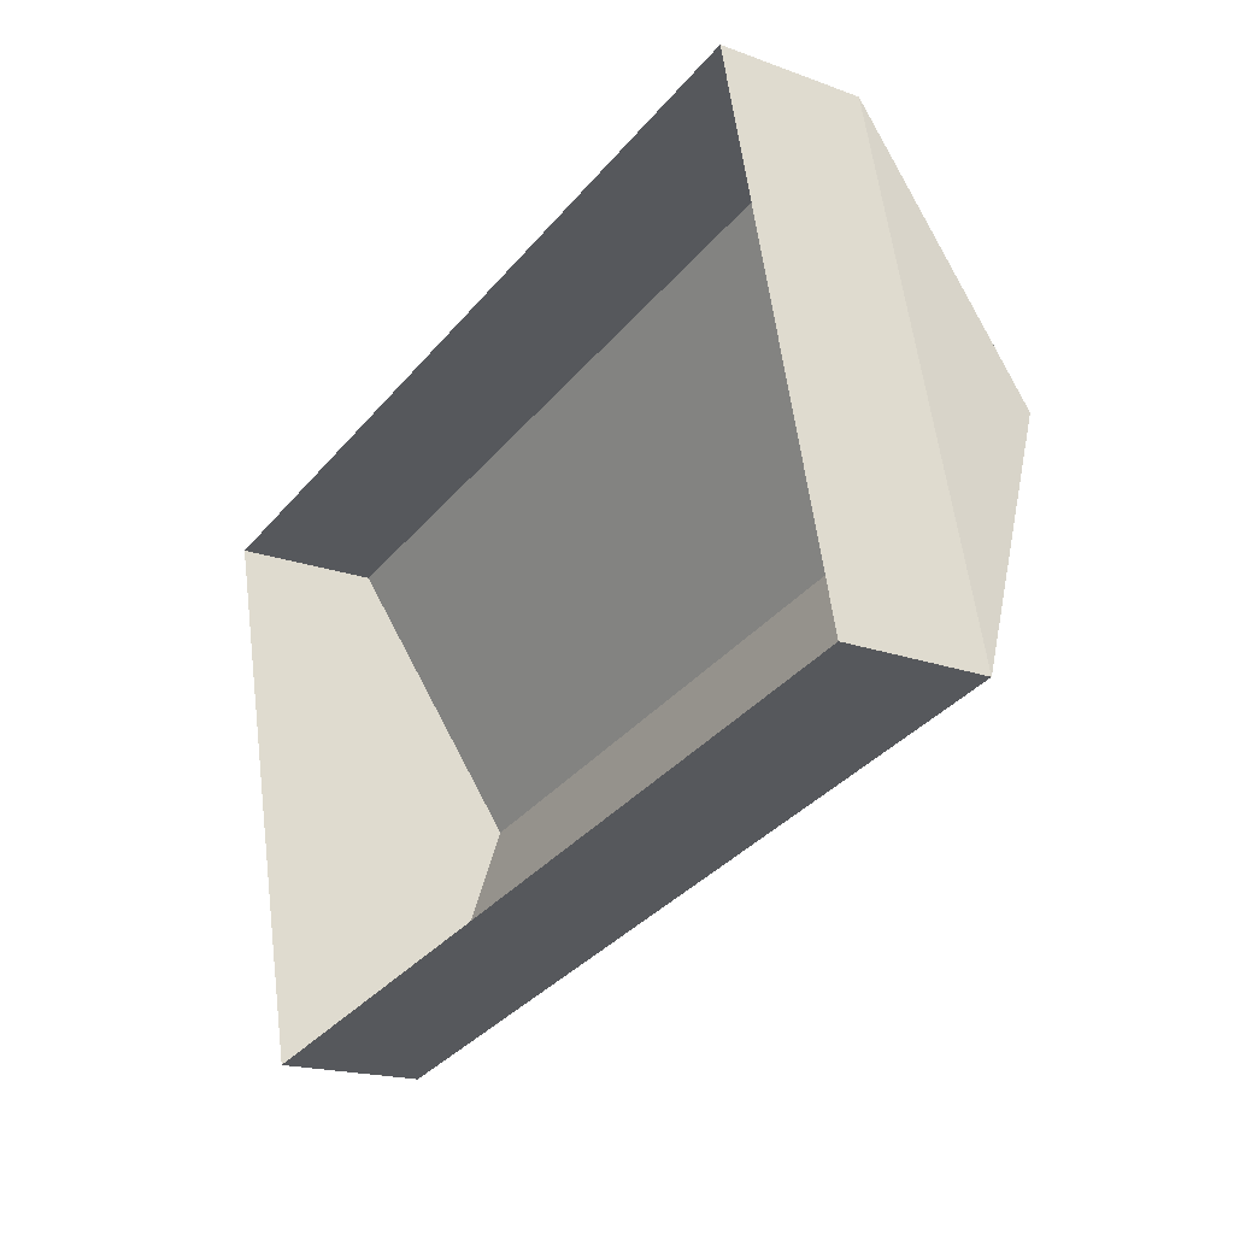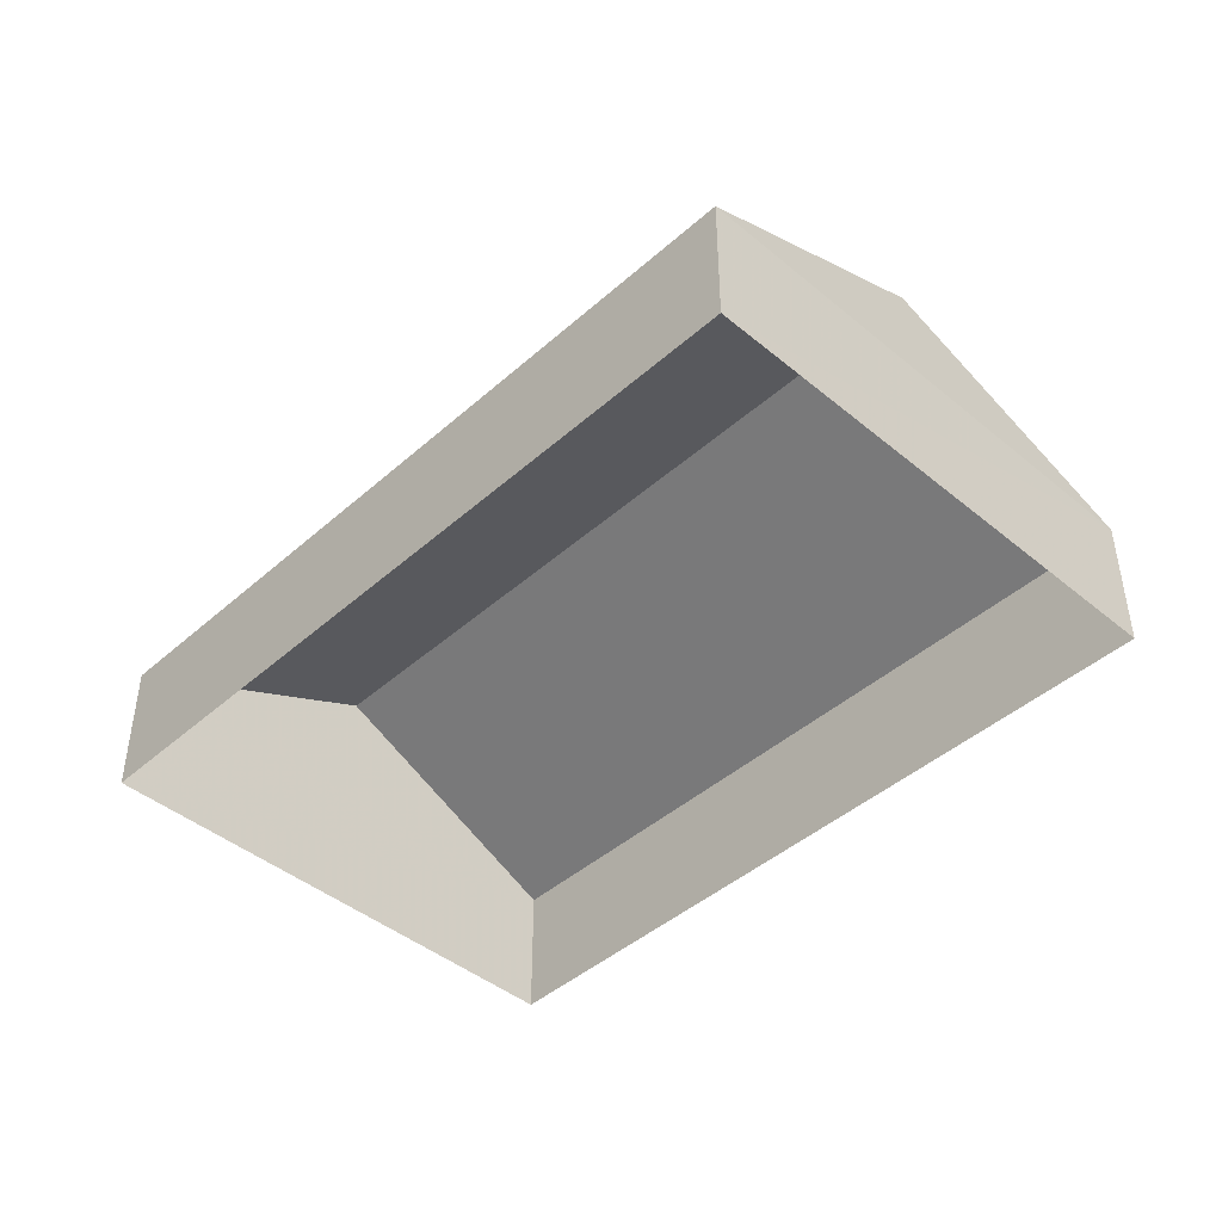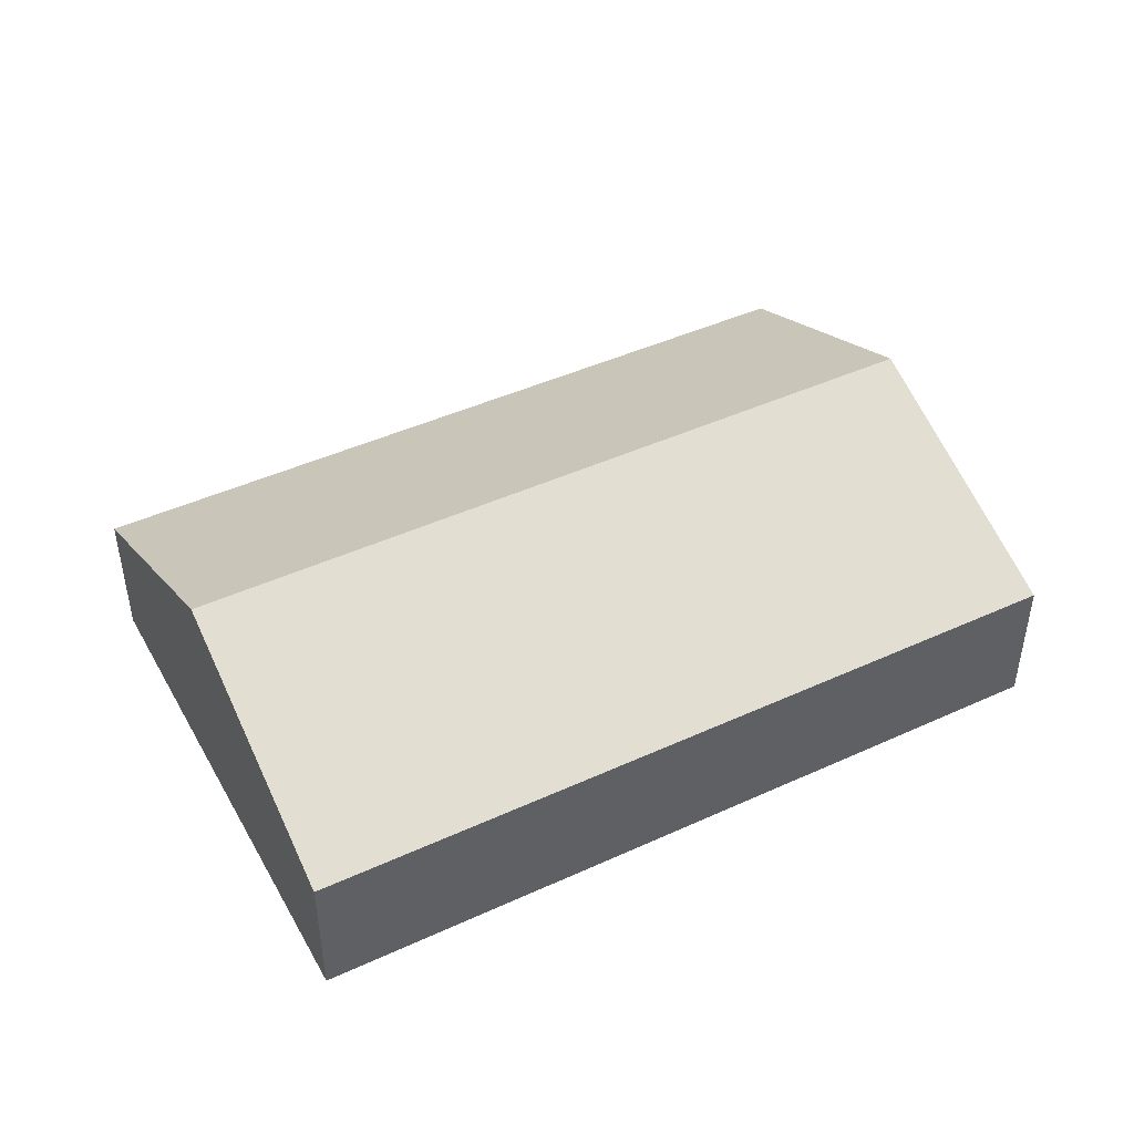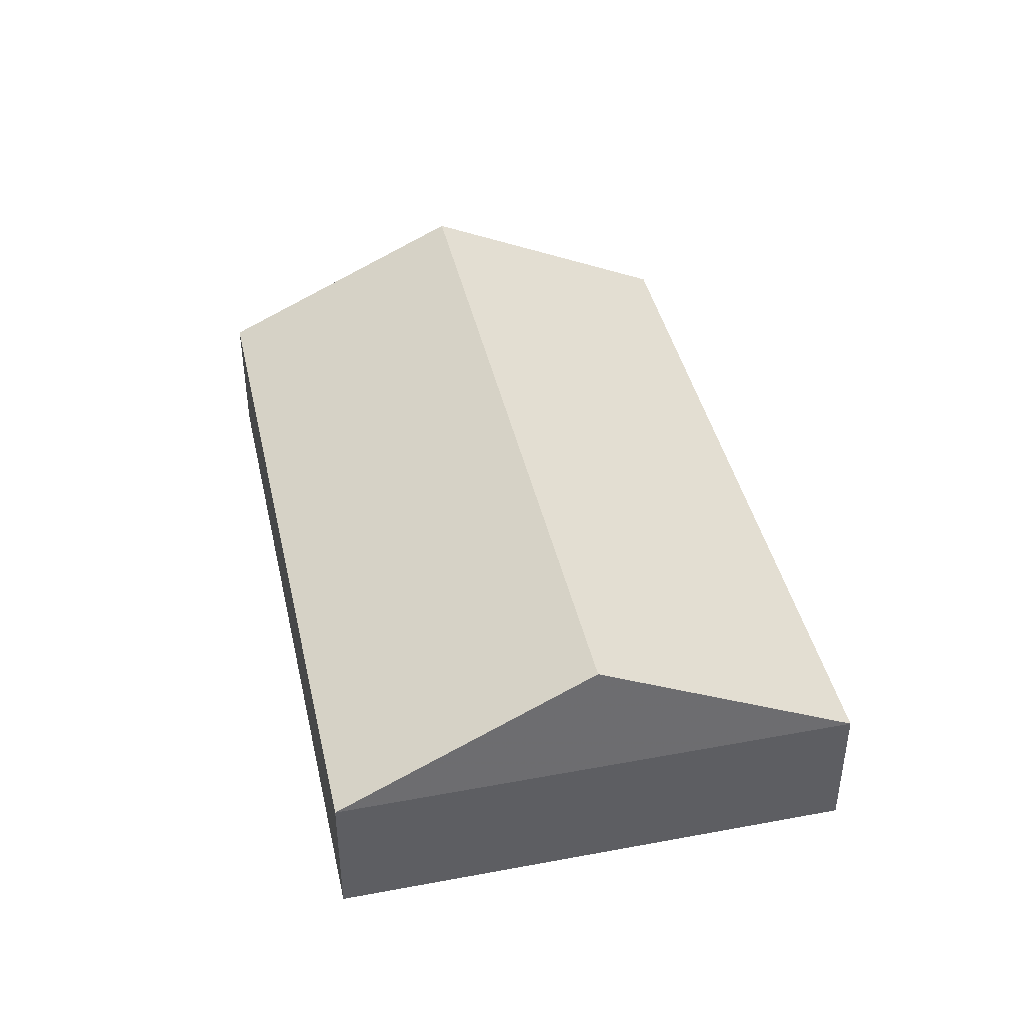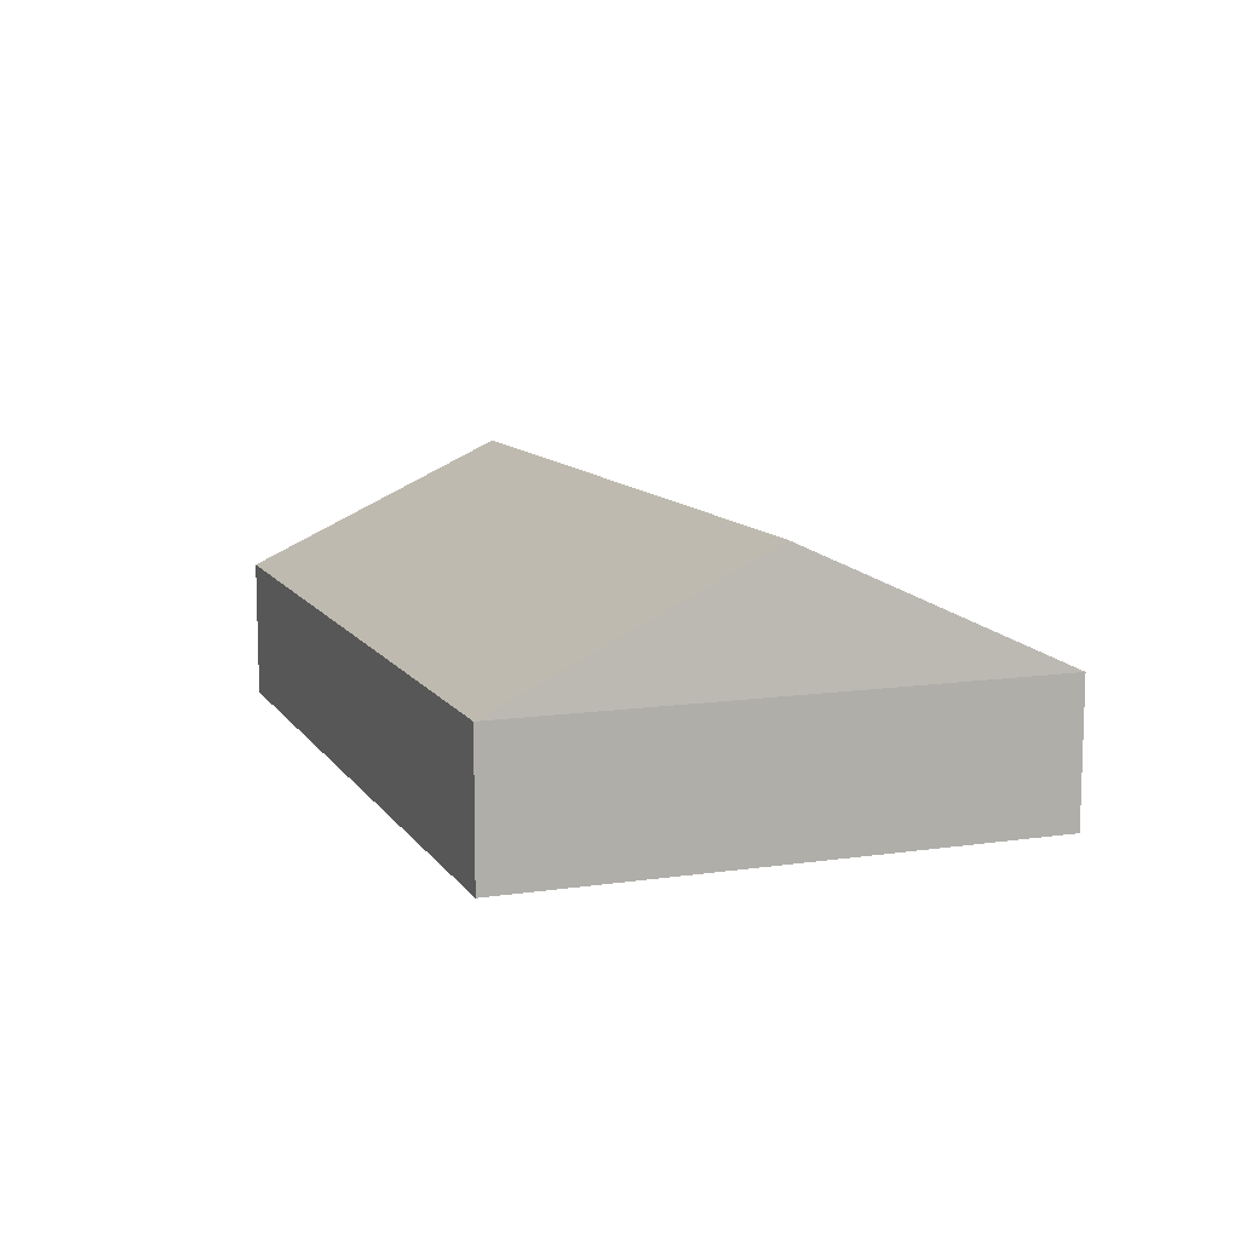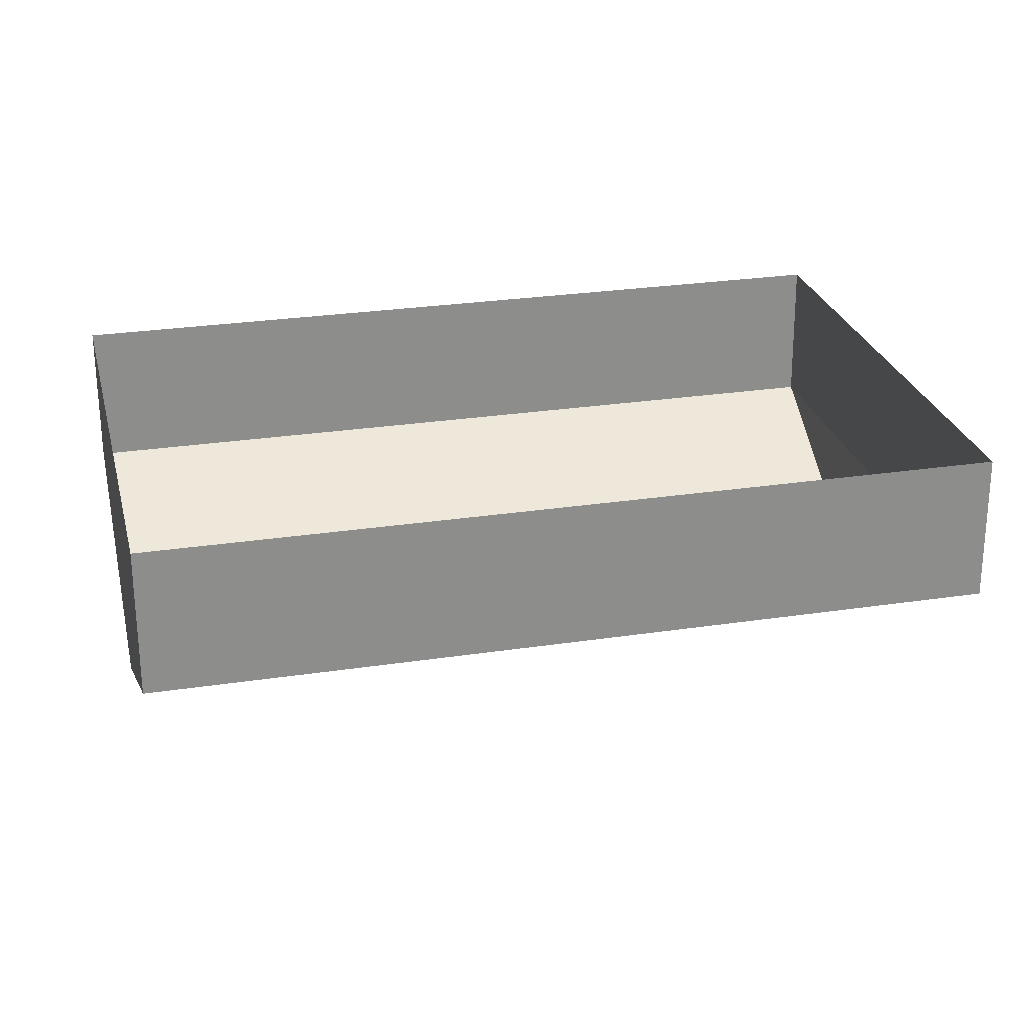
<metadata>
{"format":"obj","ext":"obj","renderer":"f3d","projection":"perspective","resolution":1024,"background":"white","views":[{"elev":-18.8,"azim":-124.9,"up":"+Y"},{"elev":-43.9,"azim":-147.3,"up":"+Z"},{"elev":45.0,"azim":138.9,"up":"+Z"},{"elev":42.3,"azim":-115.8,"up":"+Z"},{"elev":10.5,"azim":-123.6,"up":"+Z"},{"elev":-64.2,"azim":-179.7,"up":"+Y"}]}
</metadata>
<code>
v 1.083e+04 -1.167e+04 17.62
v 1.083e+04 -1.166e+04 17.63
v 1.084e+04 -1.166e+04 17.62
v 1.084e+04 -1.167e+04 17.62
v 1.083e+04 -1.166e+04 19.18
v 1.084e+04 -1.167e+04 20.56
v 1.084e+04 -1.166e+04 19.18
v 1.083e+04 -1.167e+04 20.56
v 1.084e+04 -1.167e+04 19.18
v 1.083e+04 -1.167e+04 19.18
f 1 2 3
f 4 1 3
f 5 6 7
f 8 6 5
f 6 8 9
f 9 8 10
f 8 5 10
f 6 9 7
f 9 4 3
f 7 9 3
f 9 1 4
f 9 10 1
f 10 2 1
f 10 5 2
f 7 3 2
f 5 7 2

</code>
